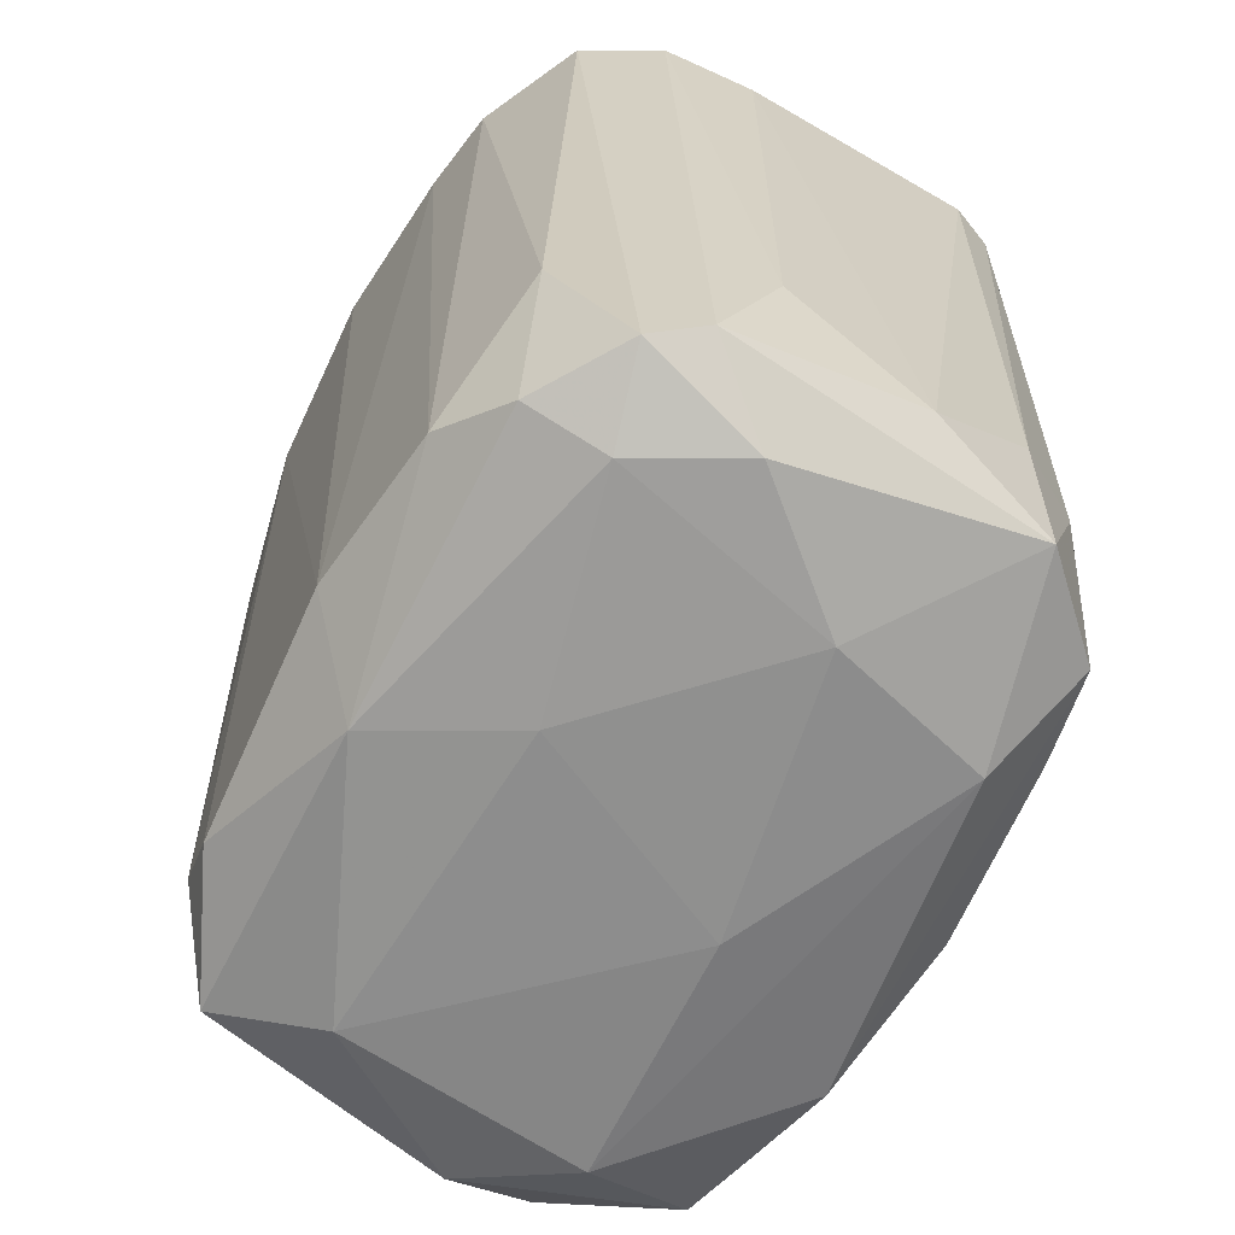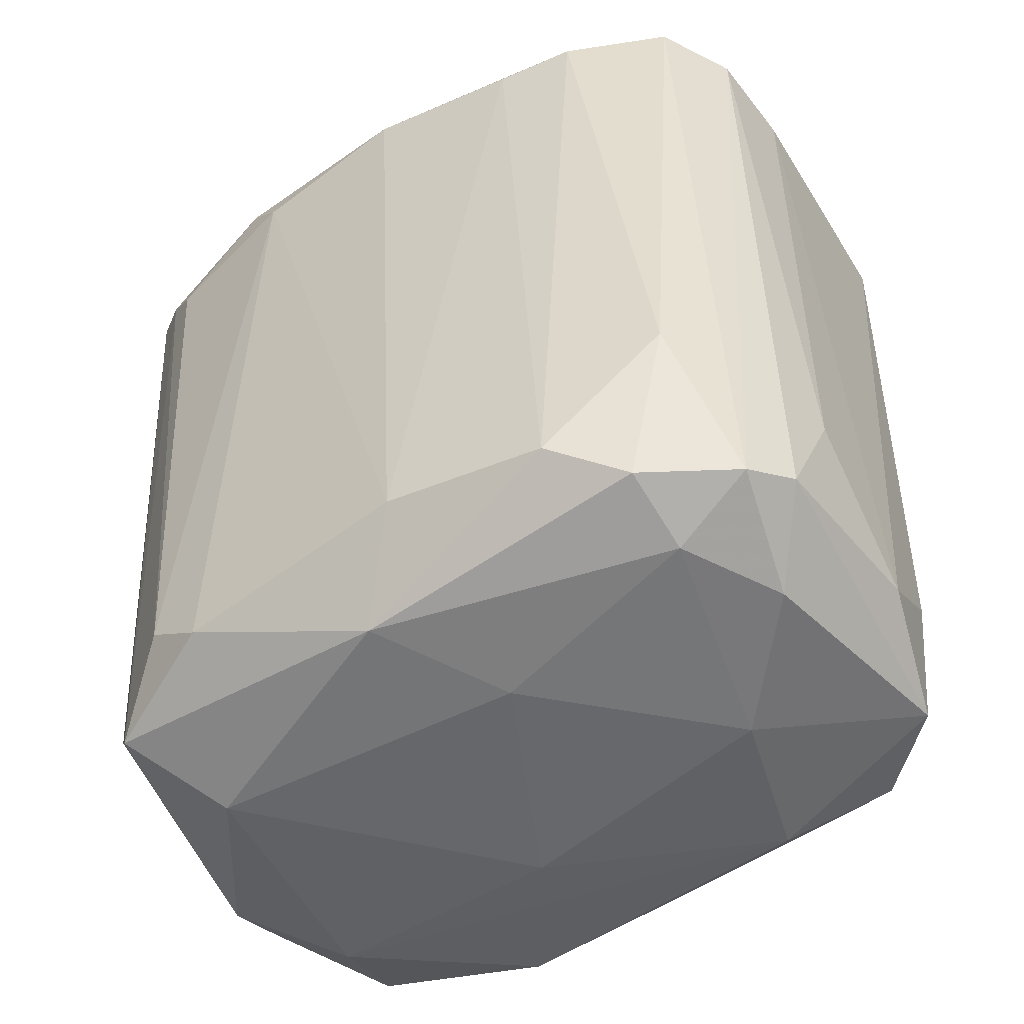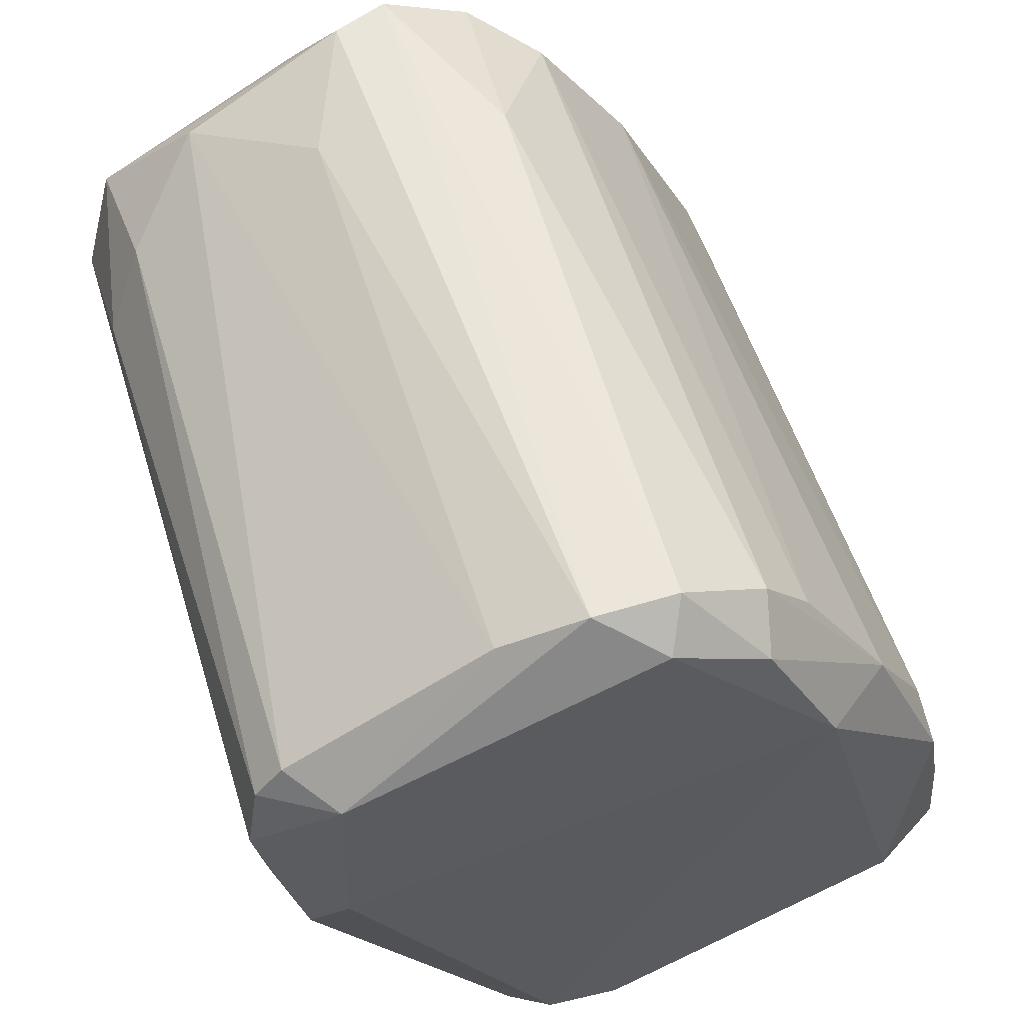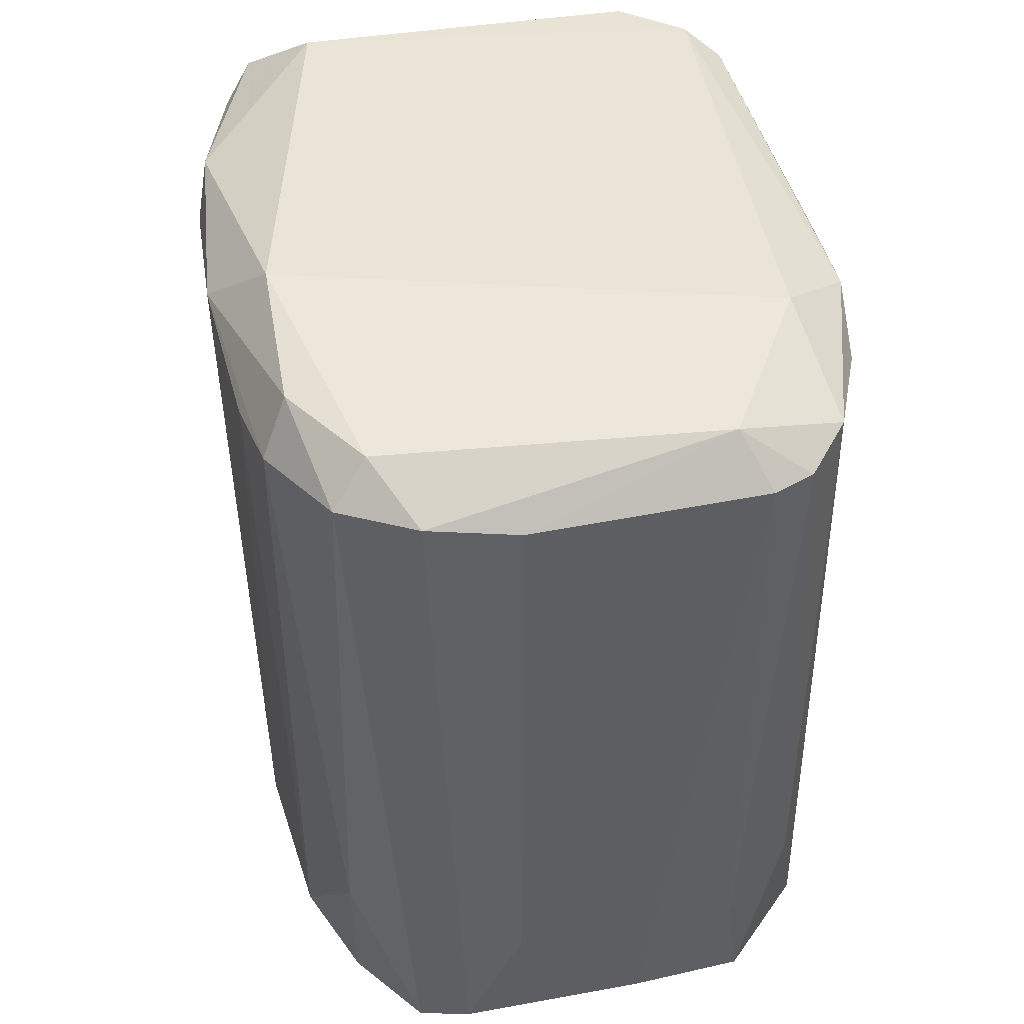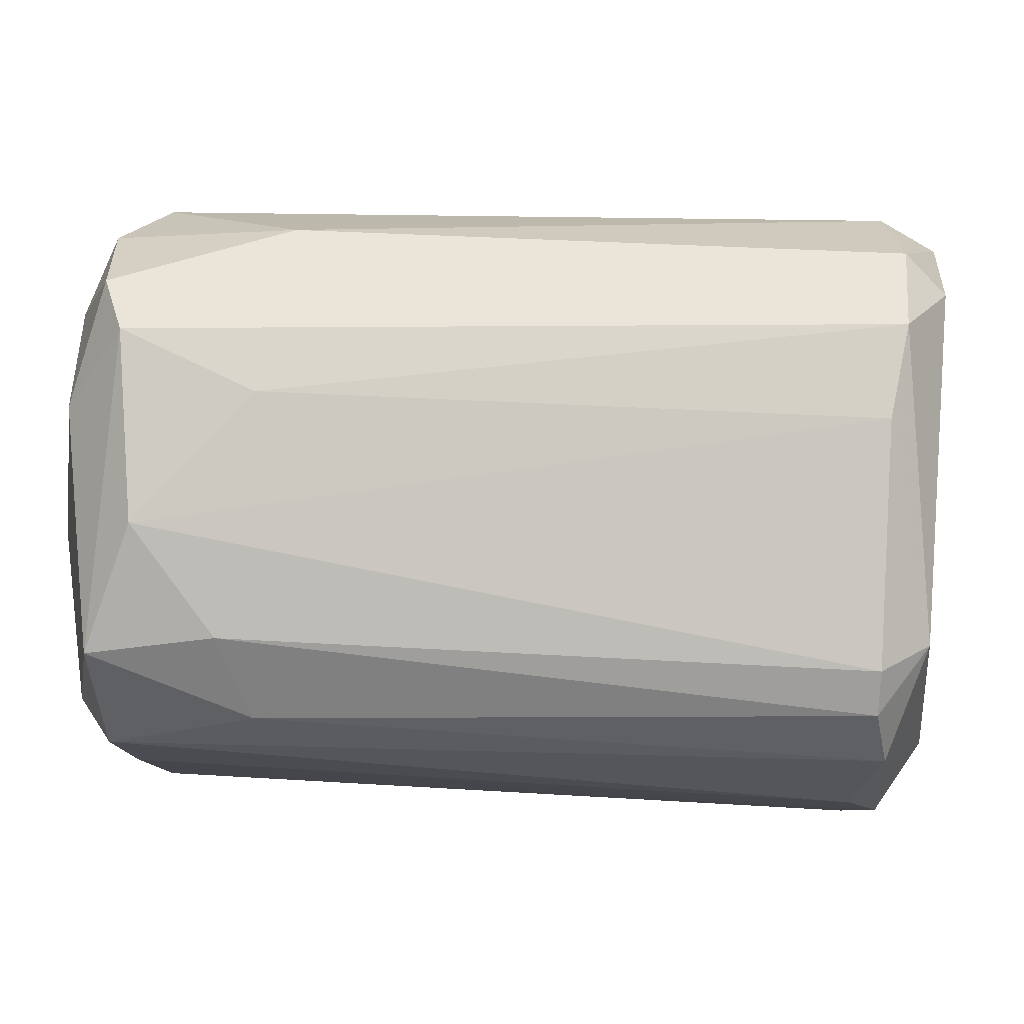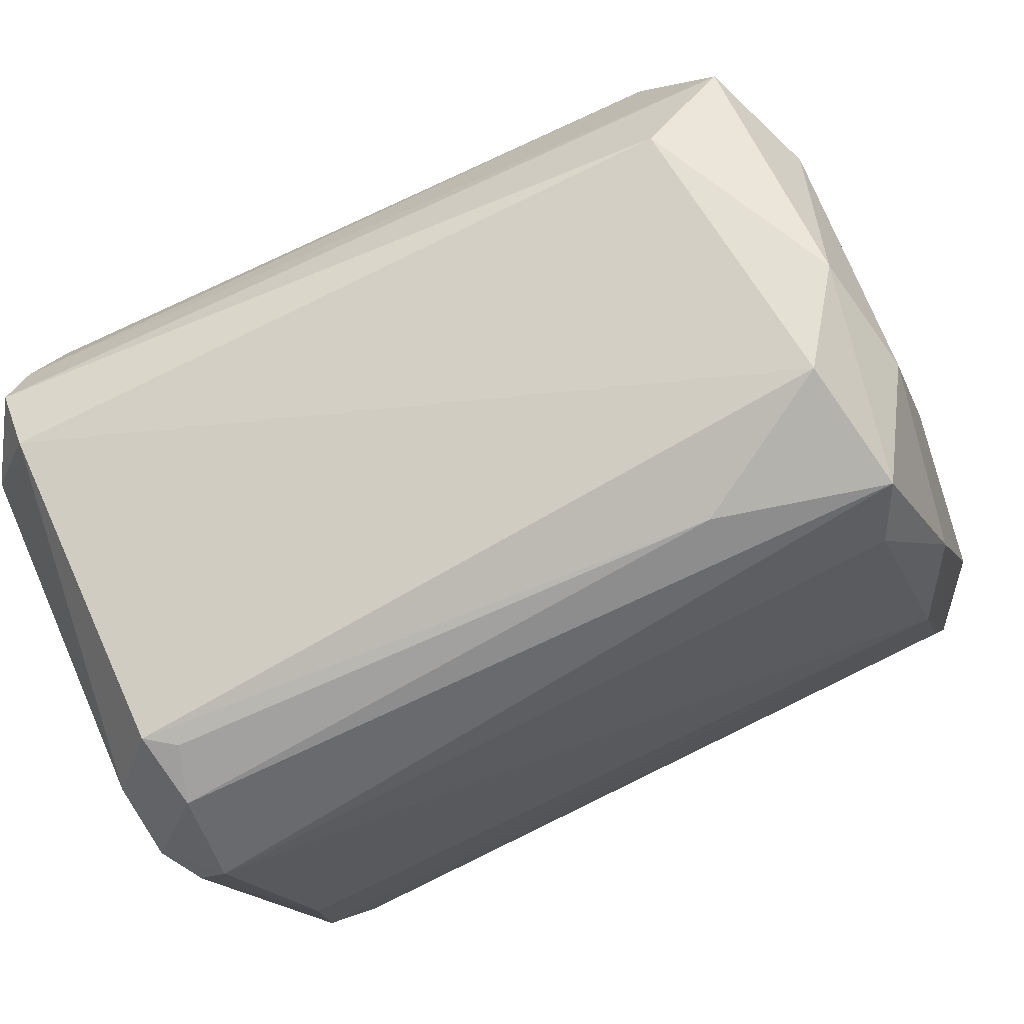
<metadata>
{"format":"obj","ext":"obj","renderer":"f3d","projection":"perspective","resolution":1024,"background":"white","views":[{"elev":24.5,"azim":180.0,"up":"+Y"},{"elev":-52.5,"azim":151.1,"up":"+Z"},{"elev":58.4,"azim":-17.4,"up":"+Y"},{"elev":43.3,"azim":-163.2,"up":"+Z"},{"elev":57.3,"azim":-87.0,"up":"+Y"},{"elev":-78.1,"azim":116.1,"up":"+Y"}]}
</metadata>
<code>
o convex_0
v 0.009814 0.04429 -0.05019
v 0.002749 -0.05459 0.0425
v -0.000774 -0.05194 -0.02547
v -0.04669 0.02133 0.04691
v 0.04336 -0.003382 0.04868
v -0.0458 0.01514 -0.04753
v 0.04336 -0.0228 -0.04931
v -0.005185 0.05312 0.04691
v -0.01578 -0.04487 0.05044
v -0.02108 -0.03251 -0.05018
v 0.0416 -0.03605 0.04692
v -0.02991 0.04075 -0.04401
v 0.01511 0.04163 0.05221
v 0.03012 0.02221 -0.04312
v 0.009814 -0.05016 -0.044
v -0.04139 -0.002496 0.04868
v -0.02019 0.02132 -0.0555
v -0.04139 0.03369 0.04514
v 0.01688 0.04516 0.04514
v 0.03719 -0.02634 0.05398
v -0.03697 0.00809 0.0531
v -0.001652 0.05046 -0.04931
v -0.03343 -0.0175 -0.04489
v 0.02923 -0.02192 -0.05461
v 0.04513 -0.01221 -0.04048
v 0.04778 -0.02192 0.04514
v 0.04072 -0.03251 -0.03871
v -0.01402 -0.04487 -0.04312
v -0.04139 0.02927 -0.04931
v -0.01578 -0.04752 0.04691
v 0.03365 0.02045 0.04692
v 0.003637 -0.03958 -0.05371
v -0.000774 -0.04753 0.0531
v 0.02394 0.02398 0.05487
v 0.02659 0.01161 -0.05372
v -0.03609 0.03104 0.05132
v 0.008048 0.04958 -0.02723
v -0.0352 0.006318 -0.05372
v 0.005403 0.05312 0.04691
v -0.01578 0.04869 -0.02988
v 0.01864 0.03898 -0.0449
v 0.04249 0.001901 0.04337
v -0.03432 -0.0175 0.04603
v 0.005403 -0.05459 0.04603
v -0.006951 -0.04928 -0.04666
v 0.01864 -0.04222 -0.05108
v -0.01313 0.03987 -0.05371
v 0.002749 0.04869 0.0522
v 0.04249 -0.005143 -0.04577
v -0.04491 0.006329 0.04426
v -0.0458 0.02309 -0.02901
v -0.01578 0.04869 0.04514
v -0.004306 -0.05371 0.04514
v 0.0469 -0.0281 0.04779
v -0.009605 -0.01132 -0.0555
v 0.02306 0.03722 0.04427
v 0.008048 0.0125 -0.0555
v -0.008717 0.05046 -0.04666
v -0.01048 -0.04576 0.0531
v -0.0405 0.03281 -0.03341
v 0.000983 0.03986 -0.05371
v 0.04778 -0.01663 0.04073
v -0.04227 0.003672 -0.04577
v -0.04491 0.02927 0.04514
f 60 51 64
f 4 16 21
f 6 10 23
f 7 25 26
f 11 15 27
f 23 10 28
f 23 28 30
f 19 13 31
f 11 20 33
f 20 5 34
f 5 31 34
f 31 13 34
f 7 24 35
f 4 21 36
f 1 22 37
f 10 6 38
f 6 29 38
f 29 17 38
f 32 10 38
f 13 19 39
f 22 8 39
f 19 37 39
f 37 22 39
f 35 1 41
f 14 35 41
f 1 37 41
f 37 19 41
f 31 5 42
f 14 31 42
f 9 16 43
f 16 23 43
f 30 9 43
f 23 30 43
f 2 3 44
f 3 15 44
f 15 11 44
f 11 33 44
f 15 3 45
f 28 10 45
f 30 28 45
f 10 32 45
f 45 32 46
f 24 7 46
f 7 27 46
f 27 15 46
f 32 24 46
f 15 45 46
f 17 29 47
f 34 13 48
f 21 34 48
f 8 36 48
f 36 21 48
f 39 8 48
f 13 39 48
f 25 7 49
f 35 14 49
f 7 35 49
f 14 42 49
f 42 25 49
f 4 6 50
f 16 4 50
f 6 4 51
f 29 6 51
f 12 18 52
f 36 8 52
f 18 36 52
f 8 40 52
f 40 12 52
f 3 2 53
f 2 44 53
f 44 33 53
f 45 3 53
f 30 45 53
f 20 11 54
f 5 20 54
f 7 26 54
f 26 5 54
f 27 7 54
f 11 27 54
f 24 32 55
f 38 17 55
f 32 38 55
f 19 31 56
f 31 14 56
f 14 41 56
f 41 19 56
f 35 24 57
f 55 17 57
f 24 55 57
f 8 22 58
f 29 12 58
f 40 8 58
f 12 40 58
f 22 47 58
f 47 29 58
f 16 9 59
f 21 16 59
f 9 30 59
f 33 20 59
f 20 34 59
f 34 21 59
f 30 53 59
f 53 33 59
f 18 12 60
f 12 29 60
f 29 51 60
f 22 1 61
f 1 35 61
f 47 22 61
f 17 47 61
f 35 57 61
f 57 17 61
f 5 26 62
f 26 25 62
f 25 42 62
f 42 5 62
f 6 23 63
f 23 16 63
f 50 6 63
f 16 50 63
f 4 36 64
f 36 18 64
f 51 4 64
f 18 60 64

</code>
